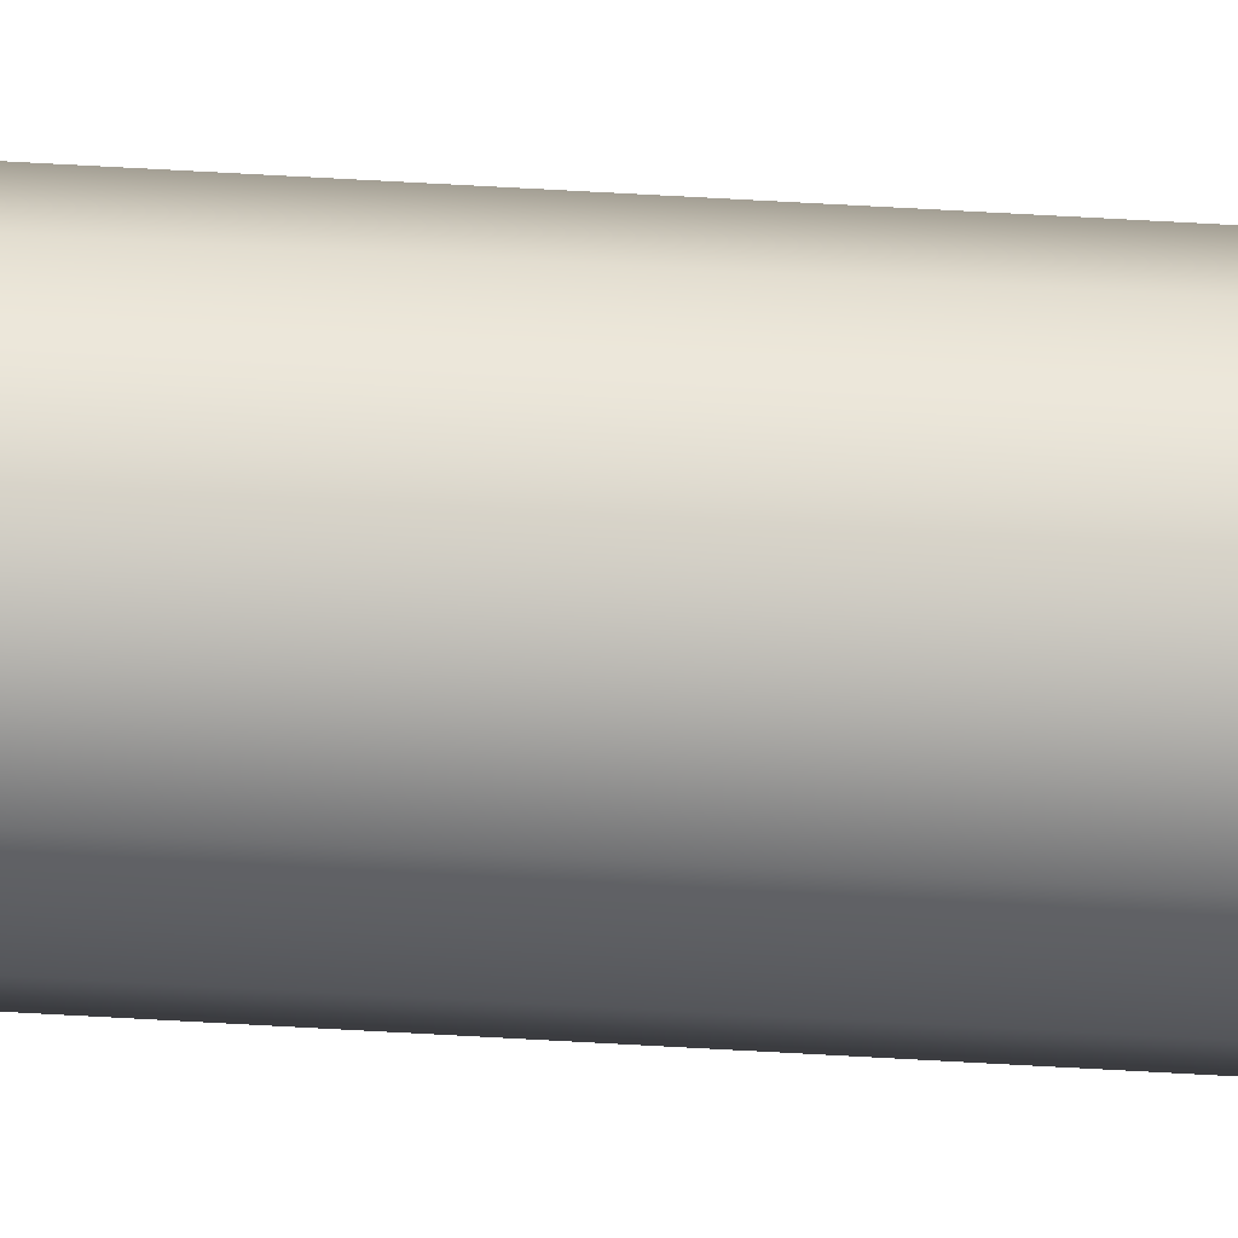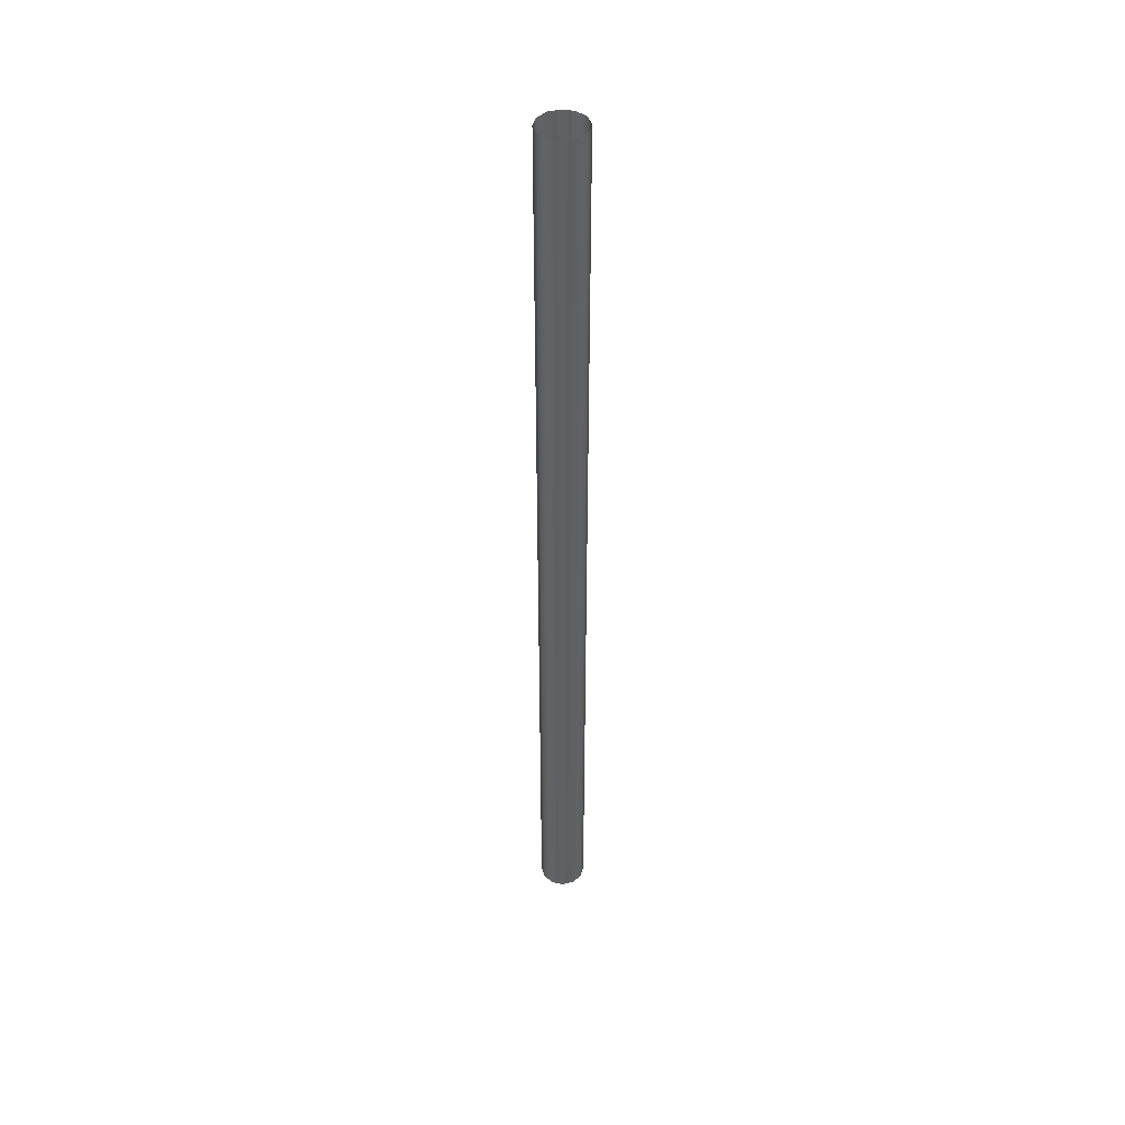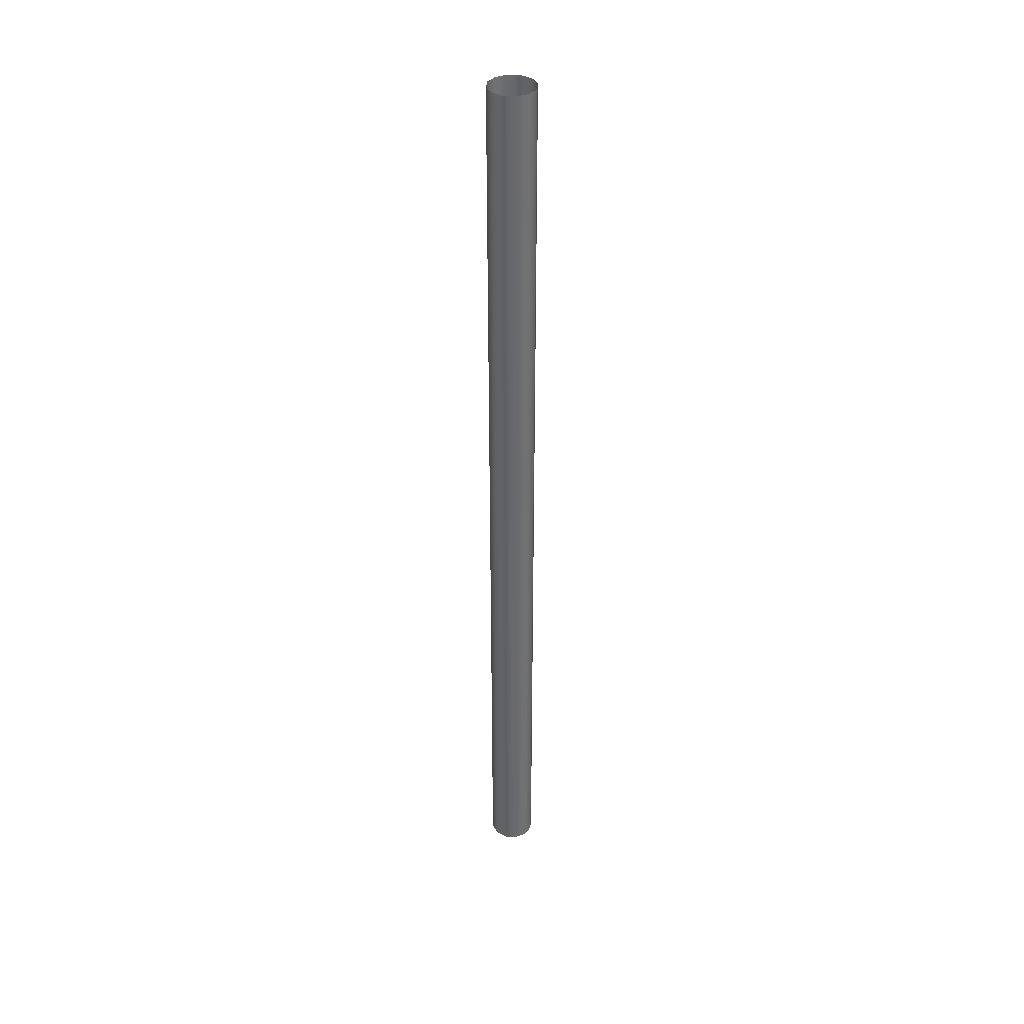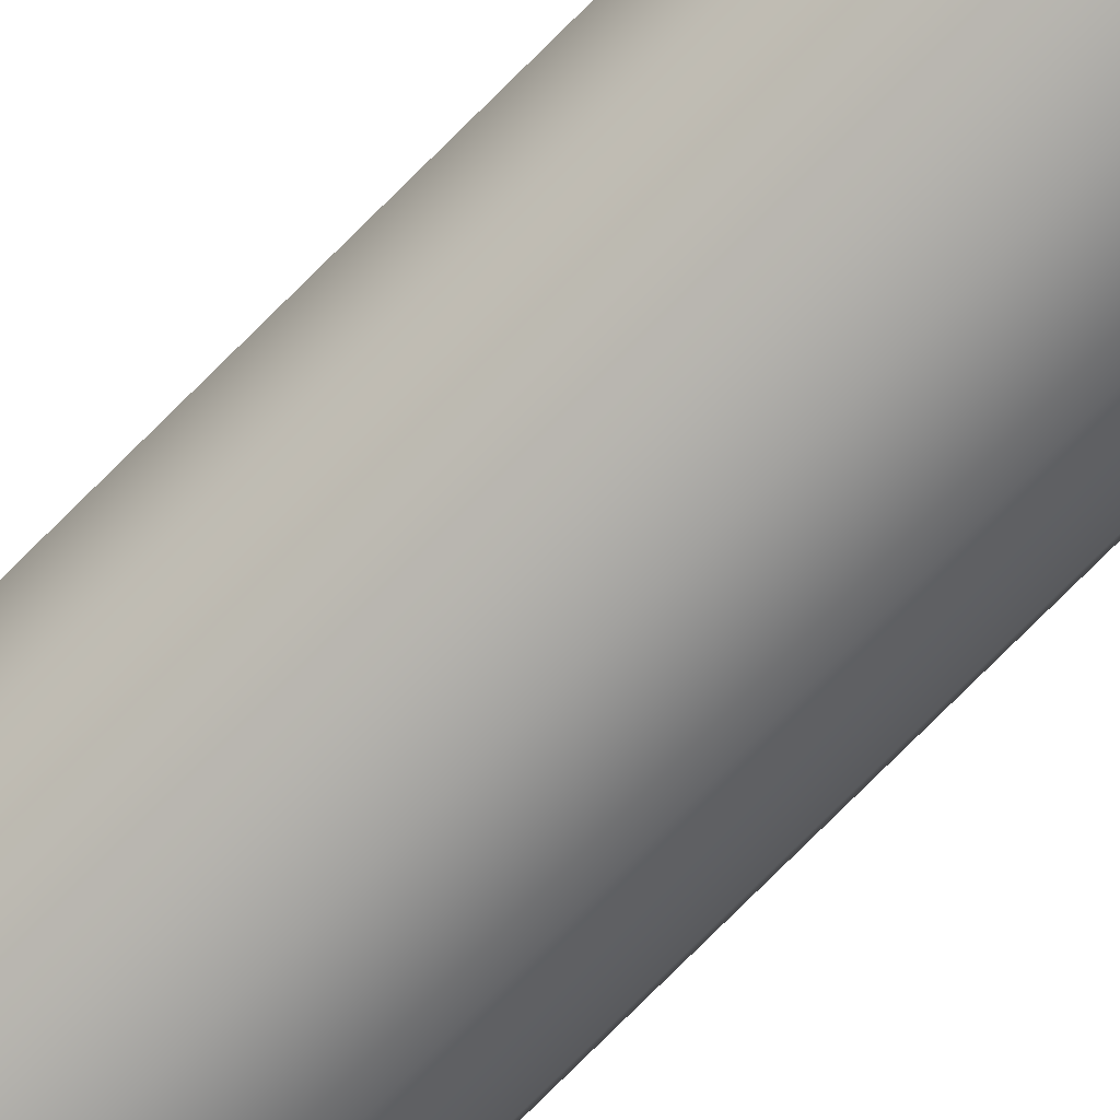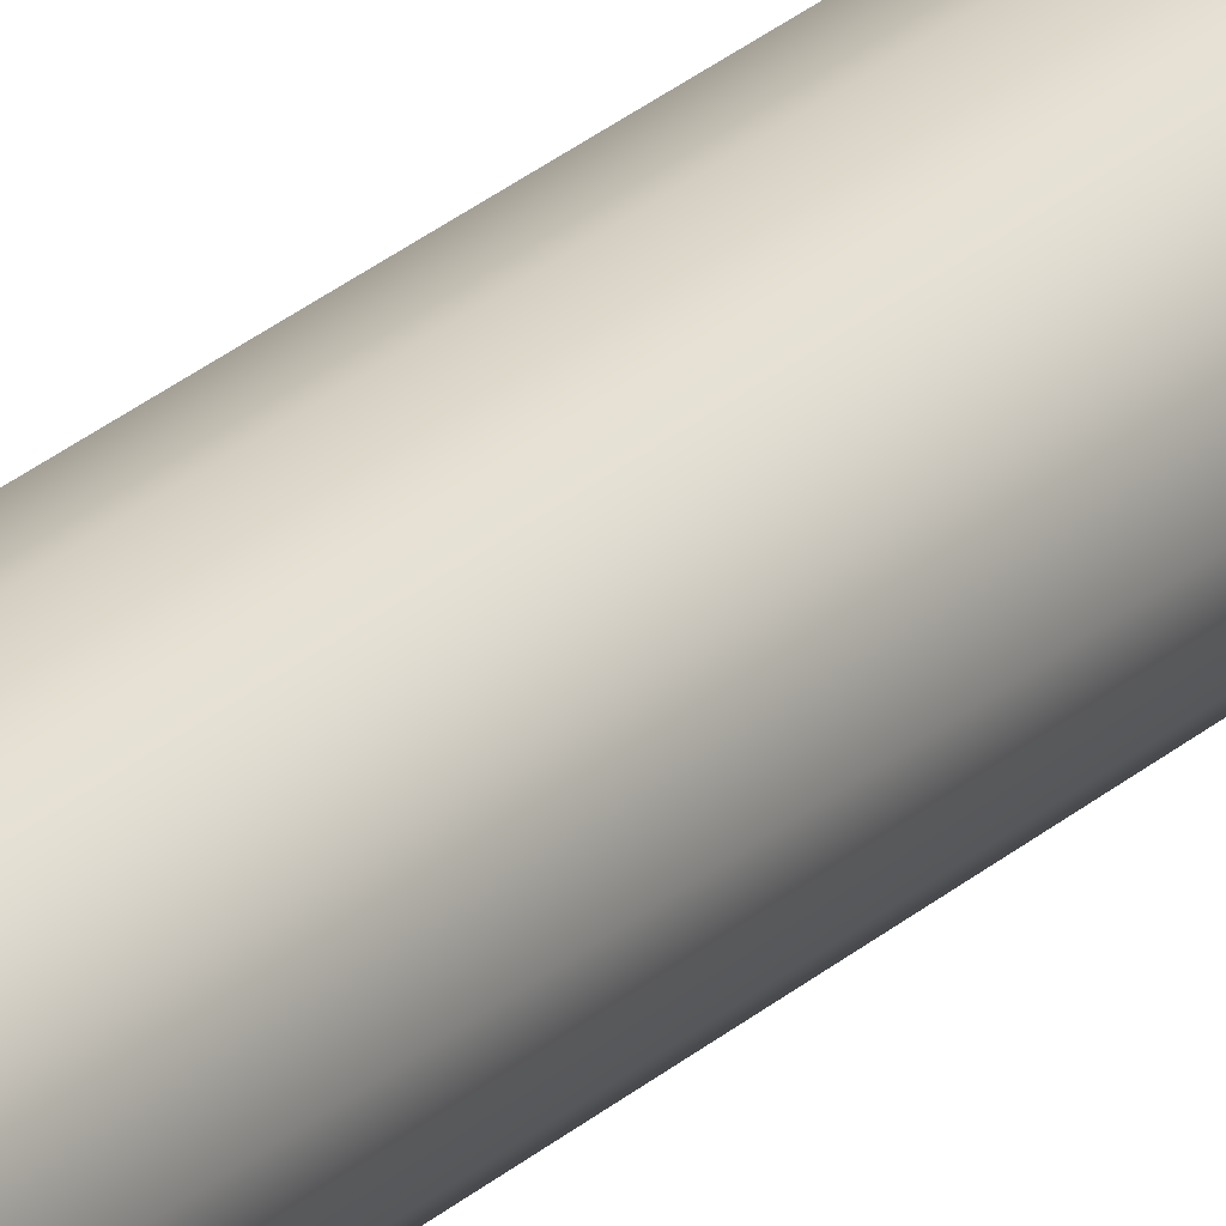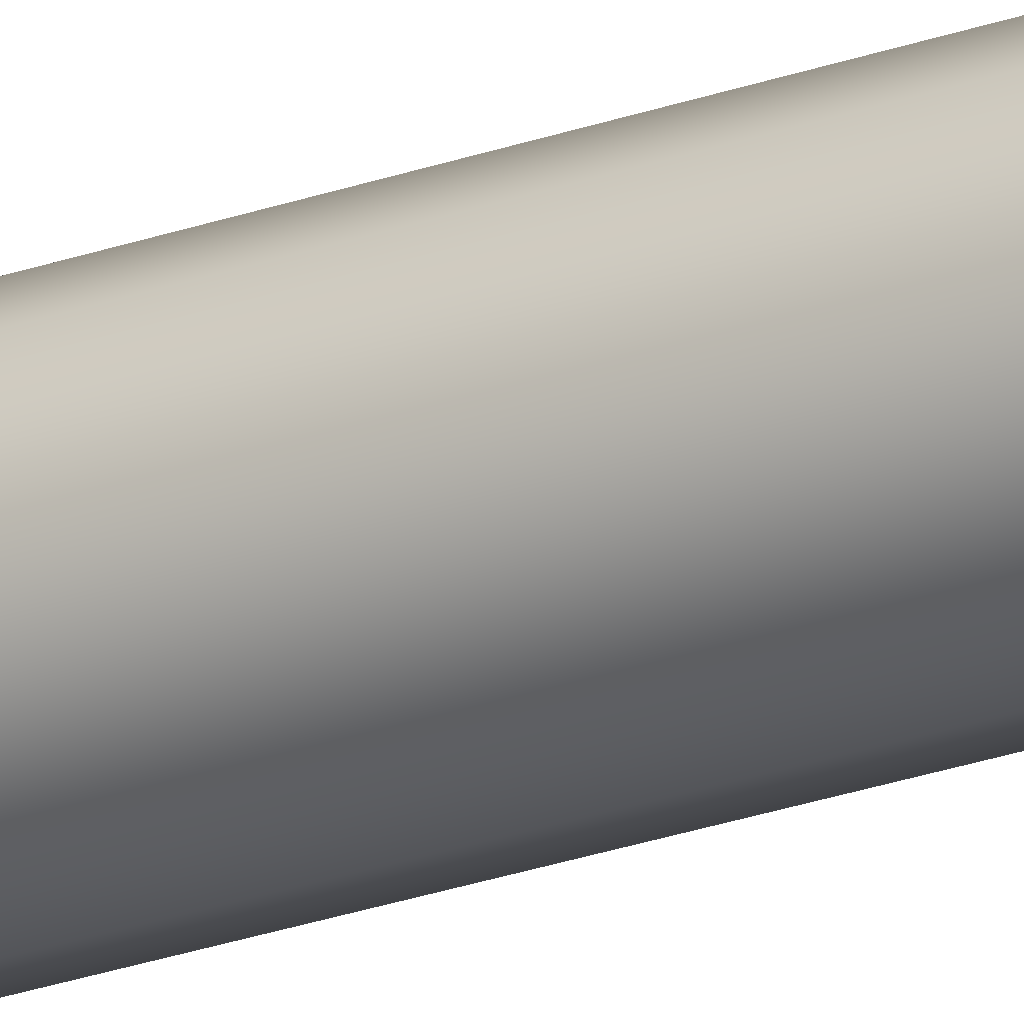
<metadata>
{"format":"obj","ext":"obj","renderer":"f3d","projection":"perspective","resolution":1024,"background":"white","views":[{"elev":64.7,"azim":-86.7,"up":"+Z"},{"elev":43.8,"azim":57.9,"up":"+Y"},{"elev":37.5,"azim":-9.9,"up":"+Y"},{"elev":-72.1,"azim":135.6,"up":"+Z"},{"elev":24.4,"azim":34.0,"up":"+Z"},{"elev":-24.6,"azim":-59.2,"up":"+Z"}]}
</metadata>
<code>
v  29.78 -1620 -0.4635
v  24.4 -1620 -20.56
v  9.69 -1620 -35.27
v  -10.4 -1620 -40.65
v  -30.5 -1620 -35.27
v  -45.21 -1620 -20.56
v  -50.59 -1620 -0.4635
v  -45.21 -1620 19.63
v  -30.5 -1620 34.34
v  -10.4 -1620 39.72
v  9.69 -1620 34.34
v  24.4 -1620 19.63
v  29.78 11.77 -0.4635
v  24.4 11.77 -20.56
v  9.69 11.77 -35.27
v  -10.4 11.77 -40.65
v  -30.5 11.77 -35.27
v  -45.21 11.77 -20.56
v  -50.59 11.77 -0.4635
v  -44.69 11.77 20.55
v  -29.98 11.77 35.26
v  -10.4 11.77 39.72
v  9.69 11.77 34.34
v  24.4 11.77 19.63
g Cylinder01
f 1 2 14 13
f 2 3 15 14
f 3 4 16 15
f 4 5 17 16
f 5 6 18 17
f 6 7 19 18
f 7 8 20 19
f 8 9 21 20
f 9 10 22 21
f 10 11 23 22
f 11 12 24 23
f 12 1 13 24

</code>
